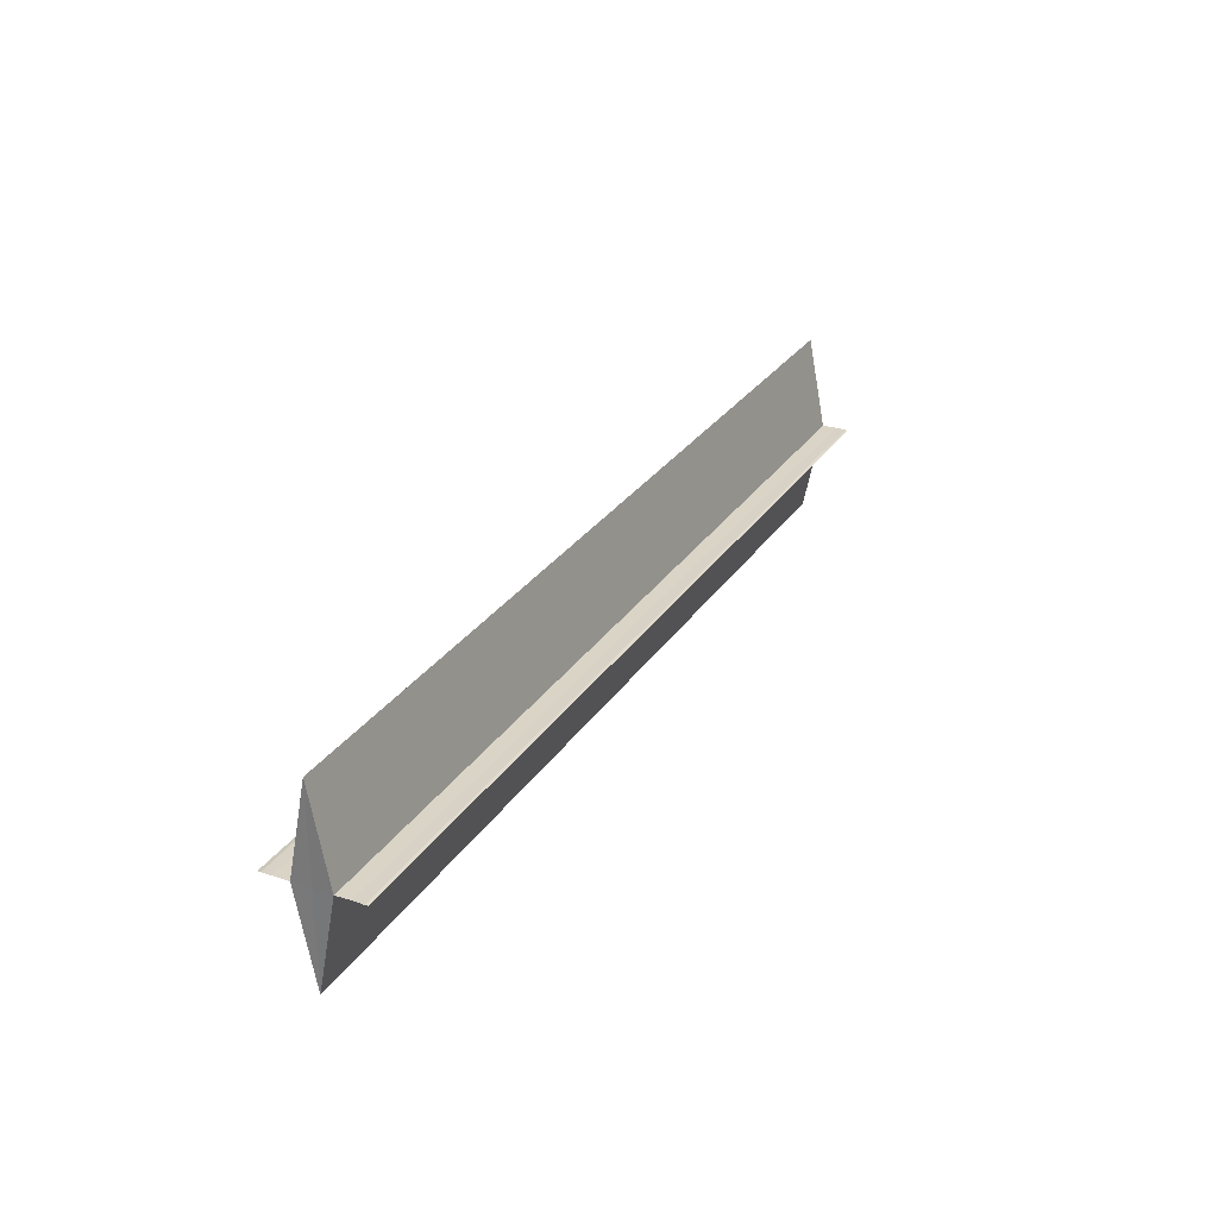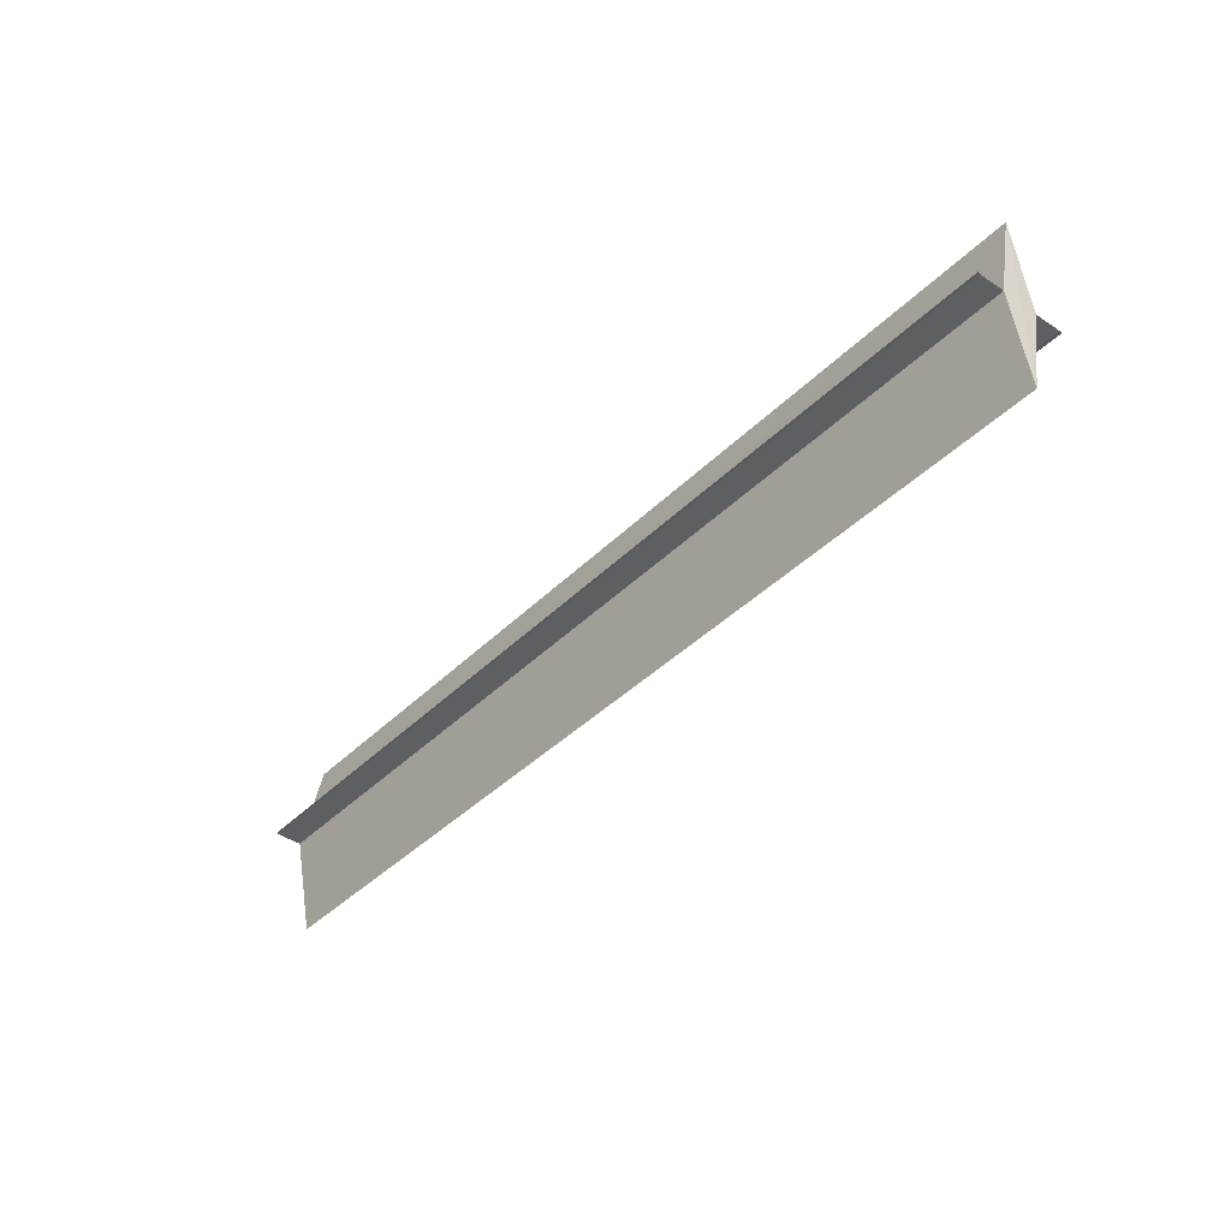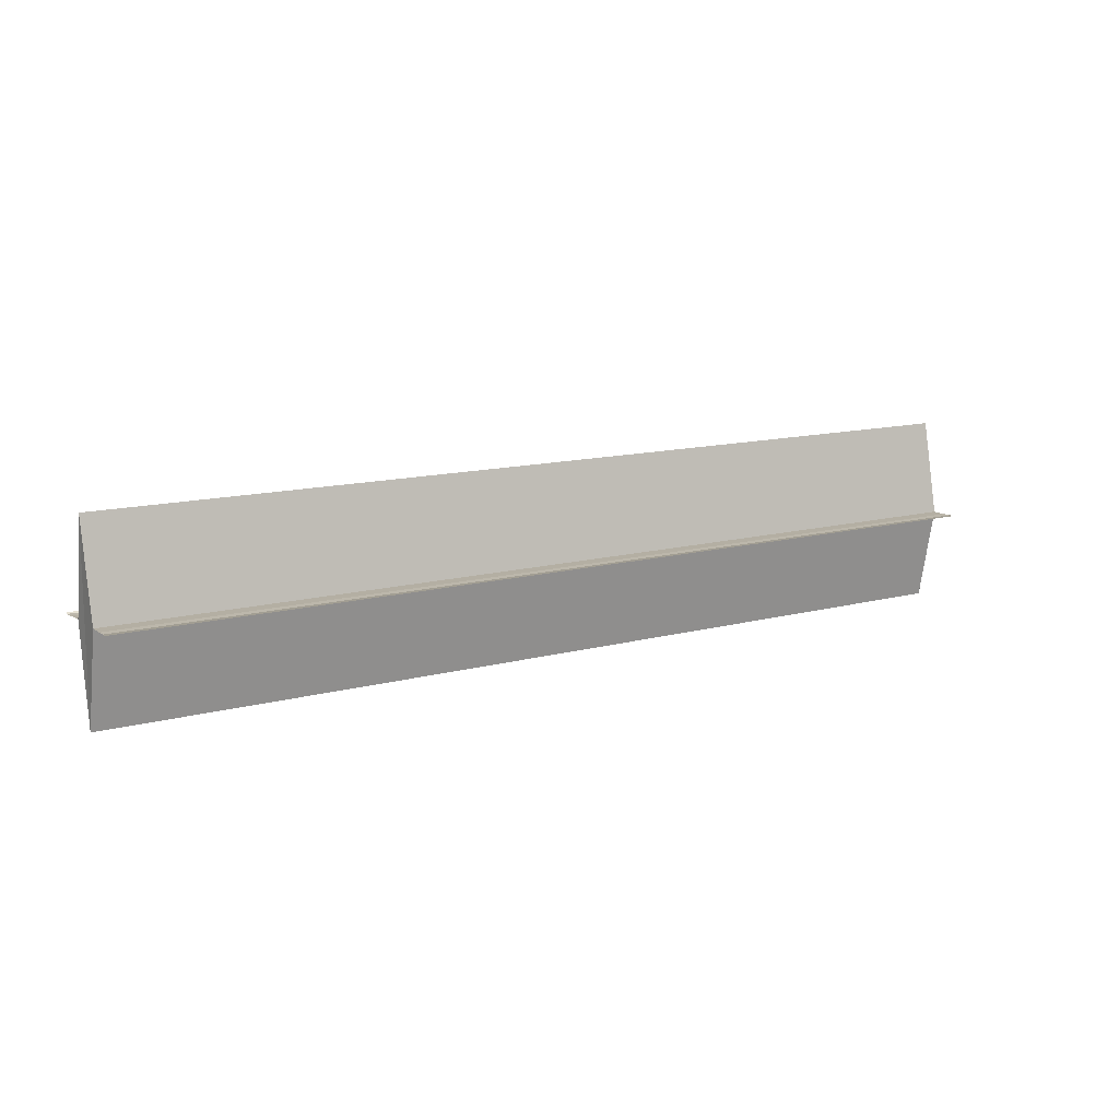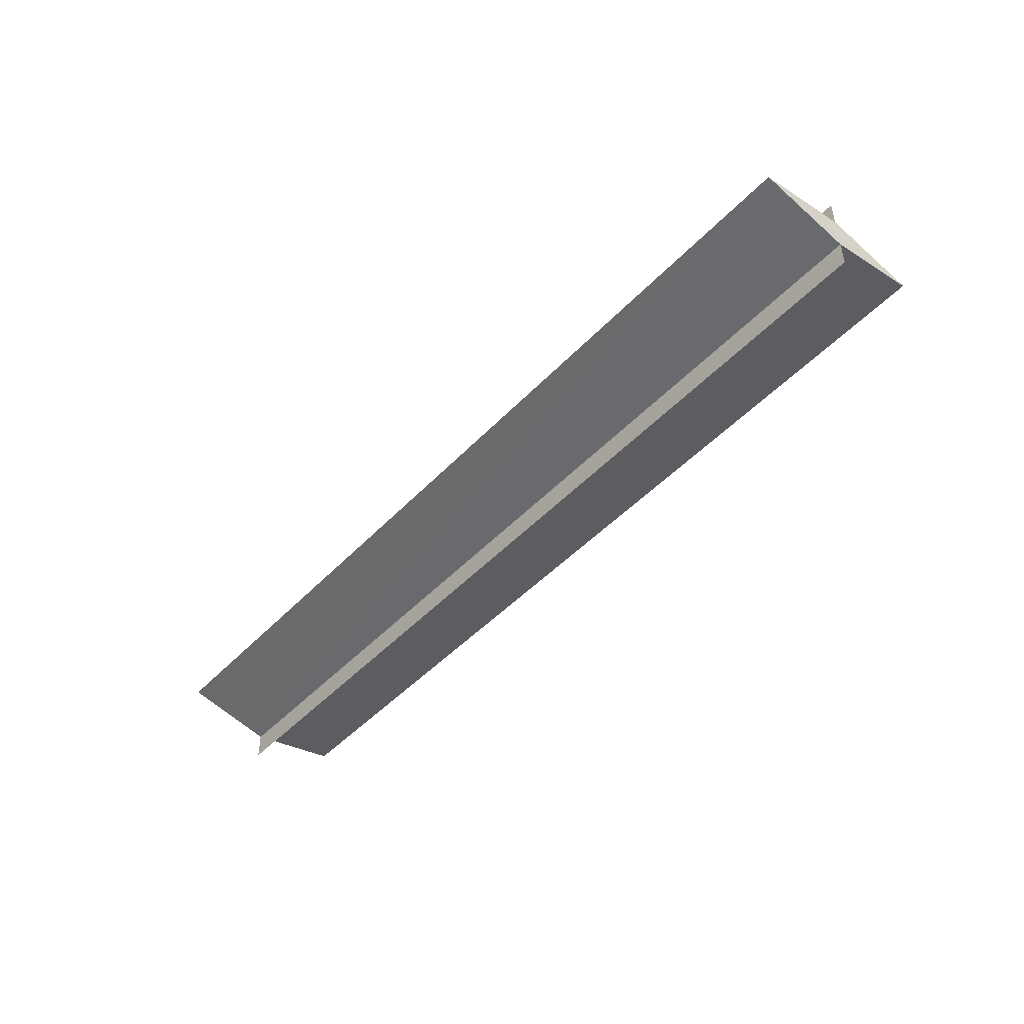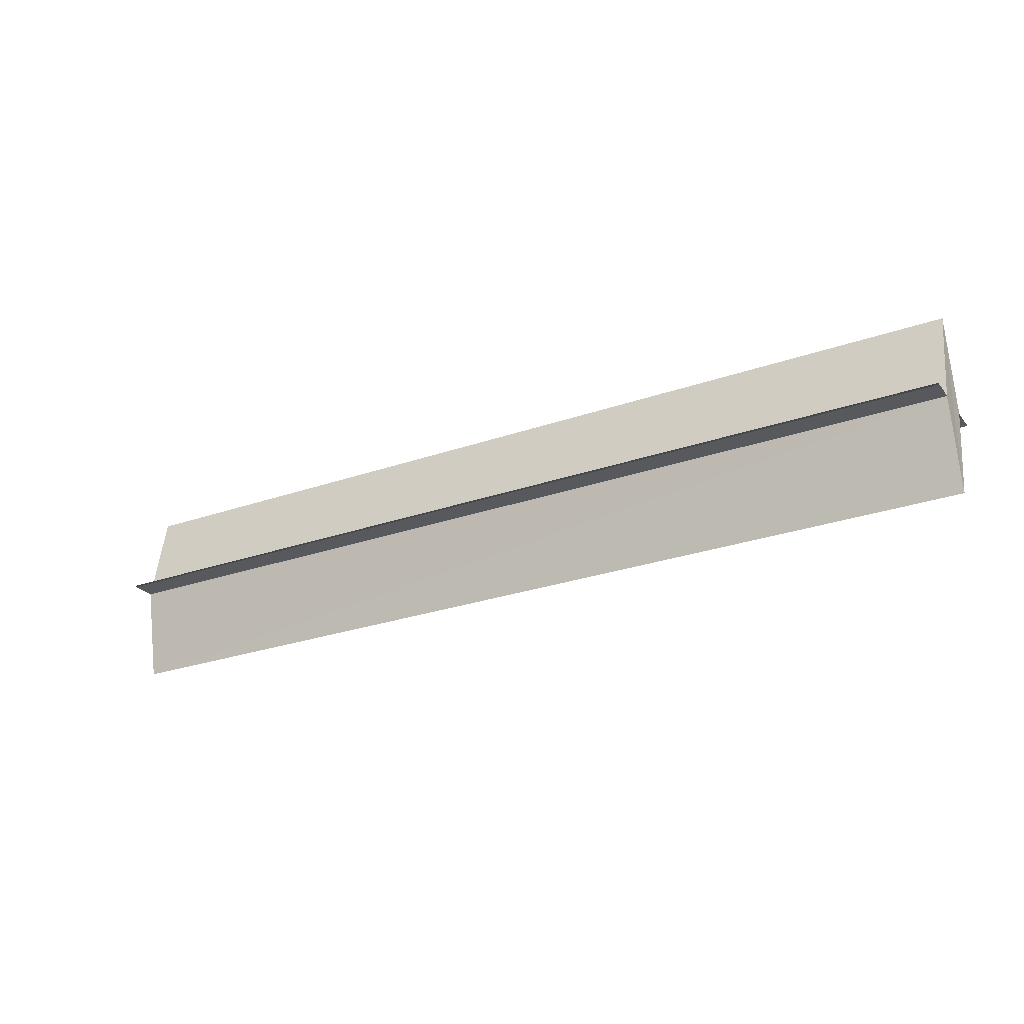
<metadata>
{"format":"obj","ext":"obj","renderer":"f3d","projection":"perspective","resolution":1024,"background":"white","views":[{"elev":28.0,"azim":116.5,"up":"+Y"},{"elev":-40.5,"azim":-129.9,"up":"+Y"},{"elev":12.3,"azim":-32.9,"up":"+Y"},{"elev":-46.7,"azim":-130.3,"up":"+Z"},{"elev":-26.2,"azim":29.2,"up":"+Y"}]}
</metadata>
<code>
o 30887
v 2248 1889 21.78
v 2248 1889 21.78
v 2248 1889 21.78
v 2248 1889 21.78
v 2248 1889 21.78
v 2248 1889 21.78
v 2248 1889 21.78
v 2248 1889 21.78
v 2248 1889 21.78
v 2248 1889 21.78
v 2248 1889 21.78
v 2248 1889 21.78
v 2248 1889 21.78
v 2248 1889 21.78
v 2248 1889 21.78
v 2248 1889 21.77
v 2248 1889 21.77
v 2248 1889 21.78
v 2248 1889 21.78
v 2248 1889 21.78
v 2248 1889 21.77
v 2248 1889 21.78
v 2248 1889 21.77
v 2248 1889 21.77
v 2248 1889 21.77
v 2248 1889 21.77
v 2248 1889 21.77
v 2248 1889 21.77
v 2248 1889 21.77
v 2248 1889 21.77
v 2248 1889 21.78
v 2248 1889 21.78
v 2248 1889 21.78
v 2248 1889 21.78
v 2248 1889 21.78
v 2248 1889 21.78
v 2248 1889 21.78
v 2248 1889 21.78
v 2248 1889 21.78
v 2248 1889 21.78
v 2248 1889 21.78
v 2248 1889 21.77
v 2248 1889 21.78
v 2248 1889 21.77
v 2248 1889 21.77
v 2248 1889 21.77
v 2248 1889 21.77
v 2248 1889 21.77
v 2248 1889 21.77
v 2248 1889 21.77
v 2248 1889 21.77
v 2248 1889 21.78
v 2248 1889 21.78
v 2248 1889 21.78
v 2248 1889 21.78
v 2248 1889 21.77
f 1 2 3
f 3 4 5
f 6 4 5
f 7 2 6
f 7 8 6
f 9 8 10
f 6 11 12
f 10 11 12
f 13 11 14
f 13 15 11
f 13 14 16
f 13 16 15
f 17 14 18
f 19 15 20
f 21 22 17
f 21 23 17
f 17 24 25
f 26 24 25
f 27 23 26
f 27 28 26
f 26 29 30
f 31 32 19
f 31 33 19
f 19 34 35
f 36 34 35
f 37 33 36
f 37 38 36
f 36 39 40
f 41 42 43
f 43 16 44
f 45 16 44
f 46 42 45
f 46 47 45
f 48 47 49
f 45 50 51
f 49 50 51
f 52 53 54
f 52 55 53
f 52 54 56
f 52 56 55

</code>
